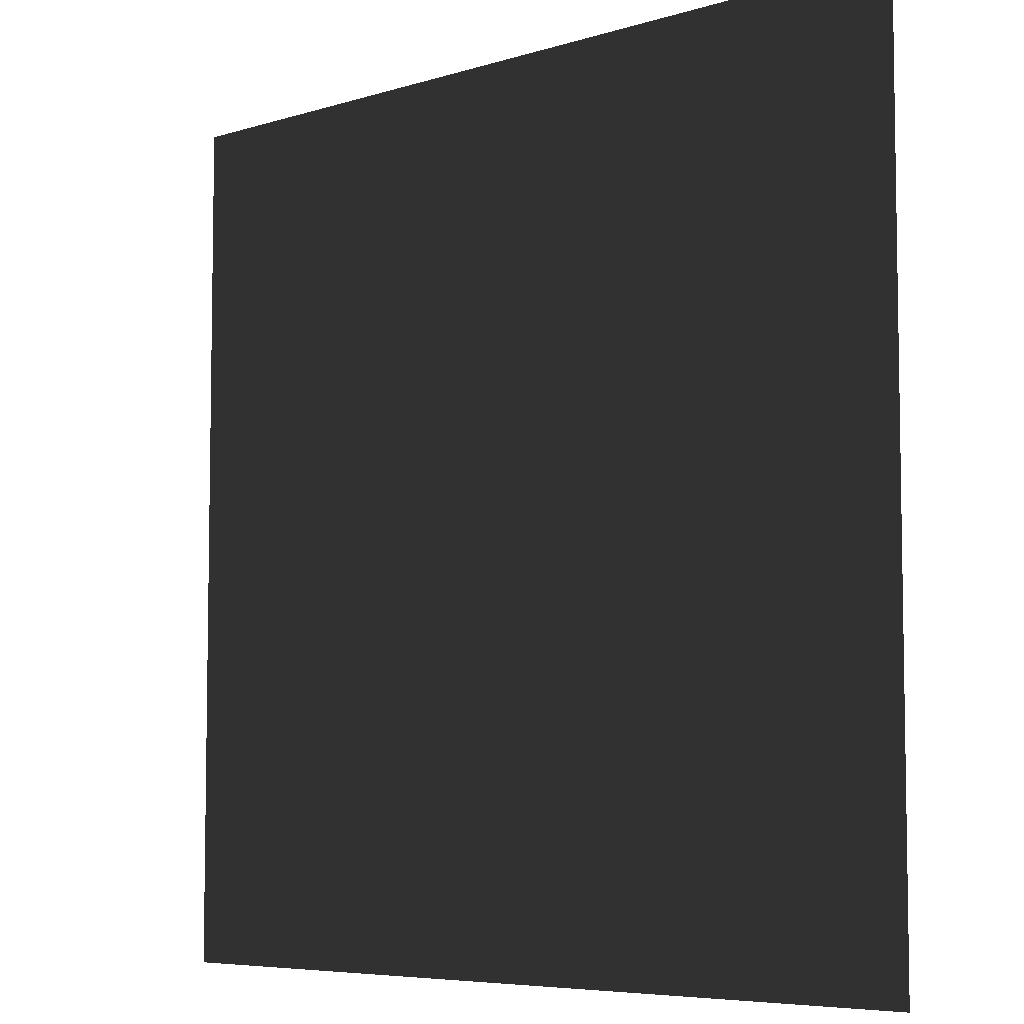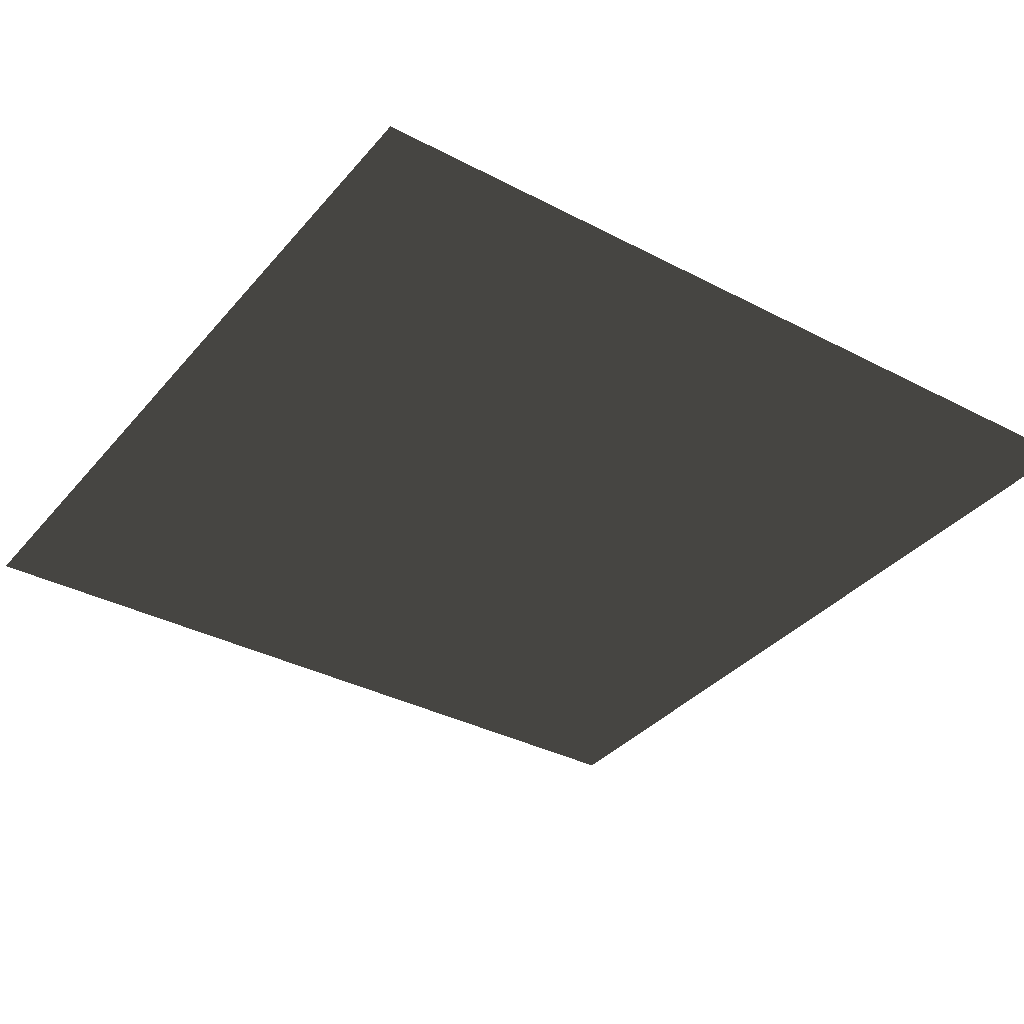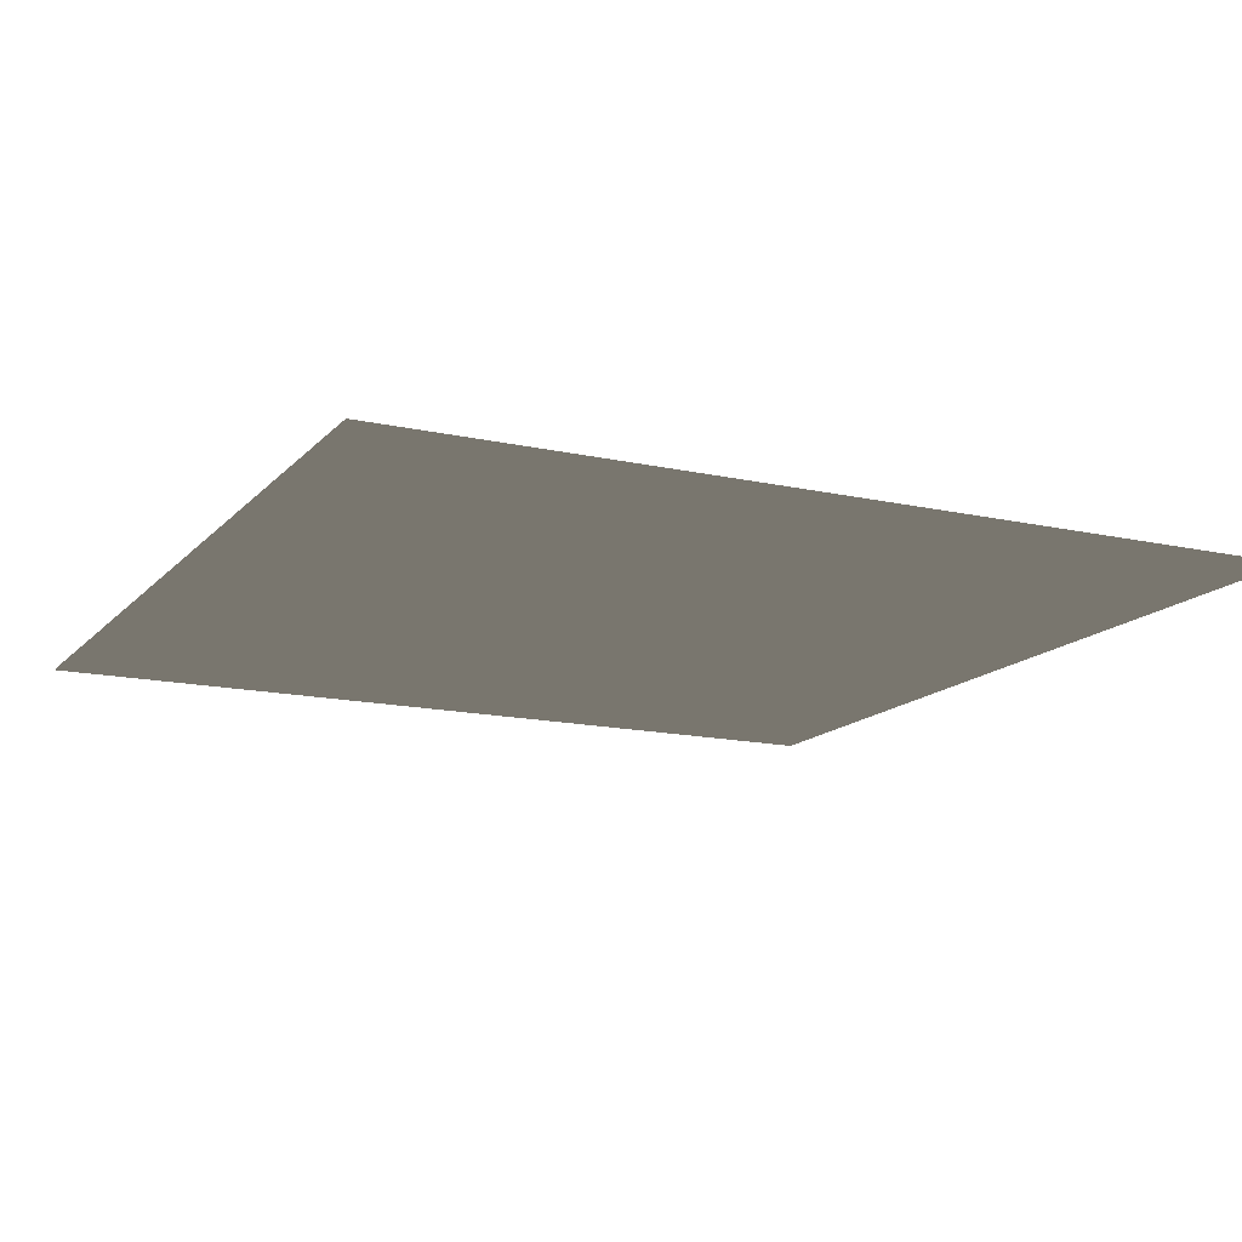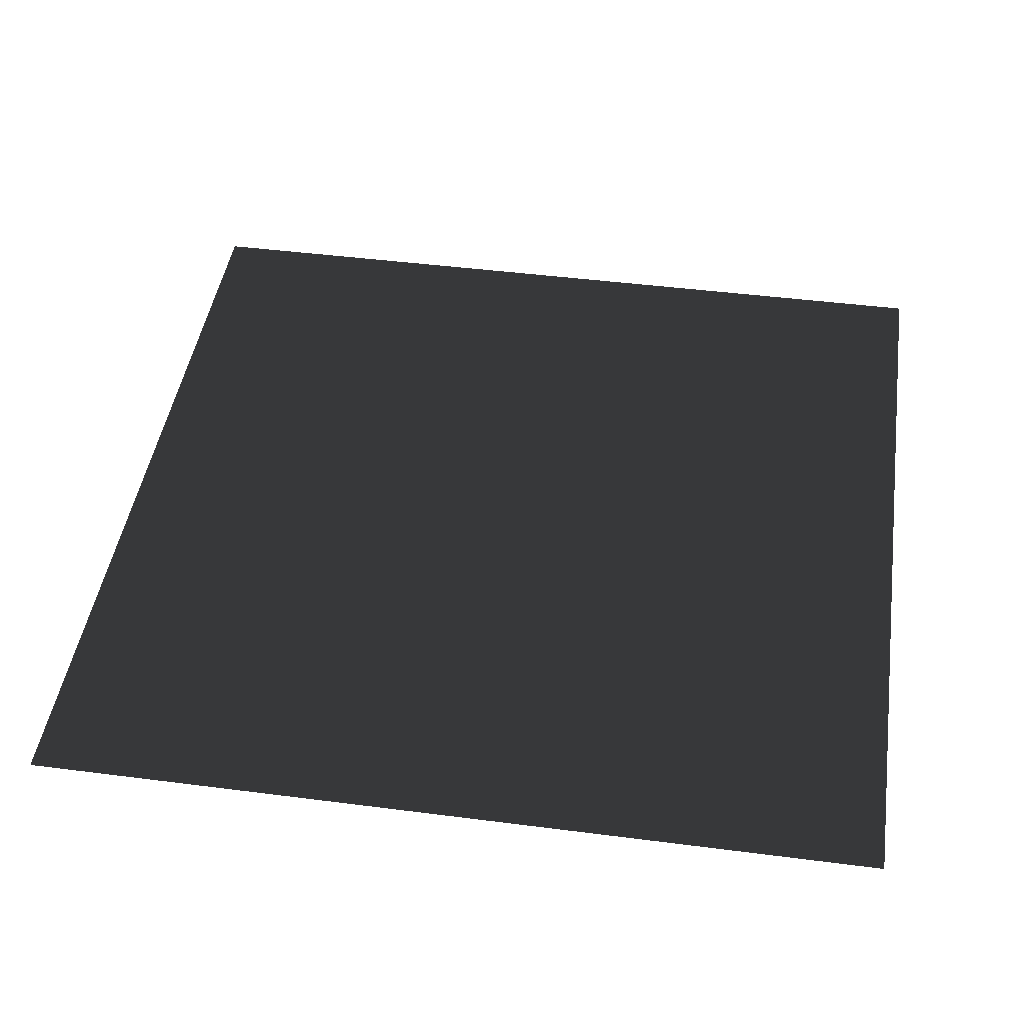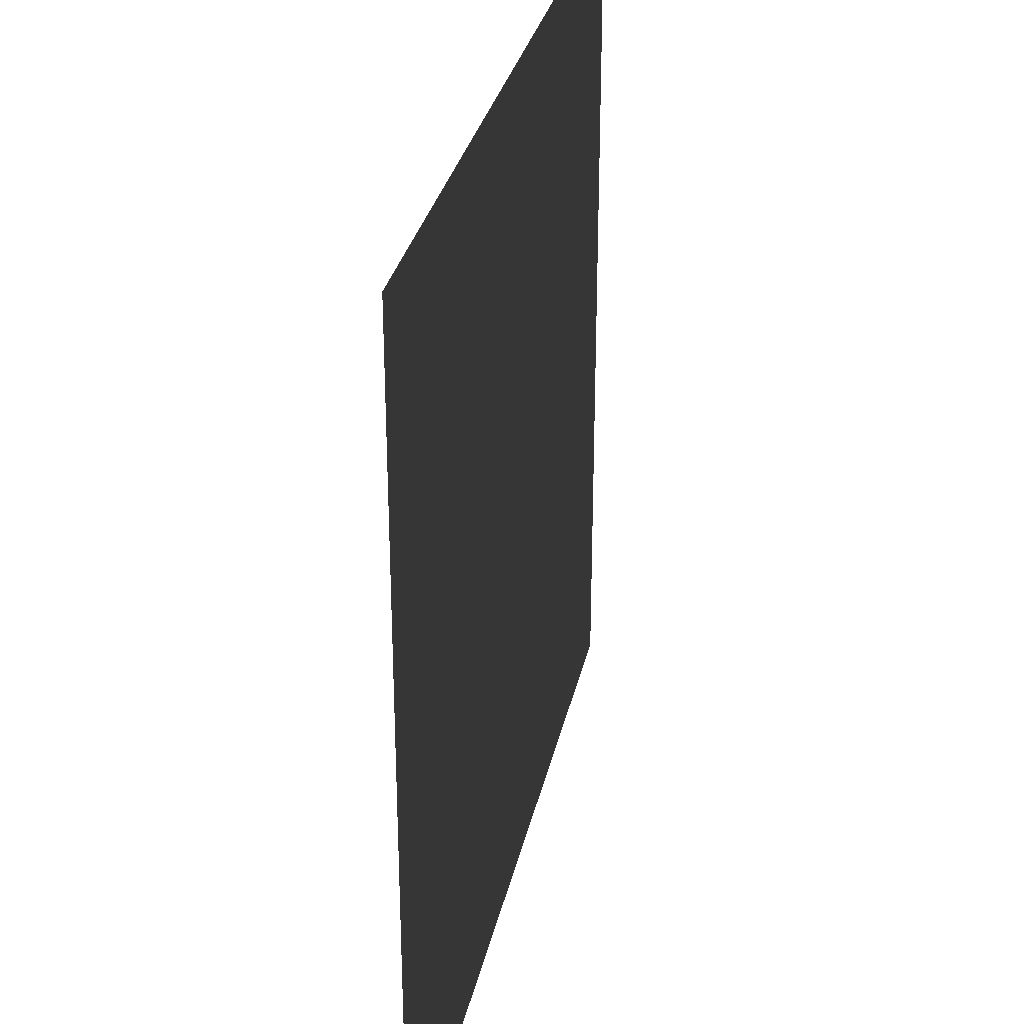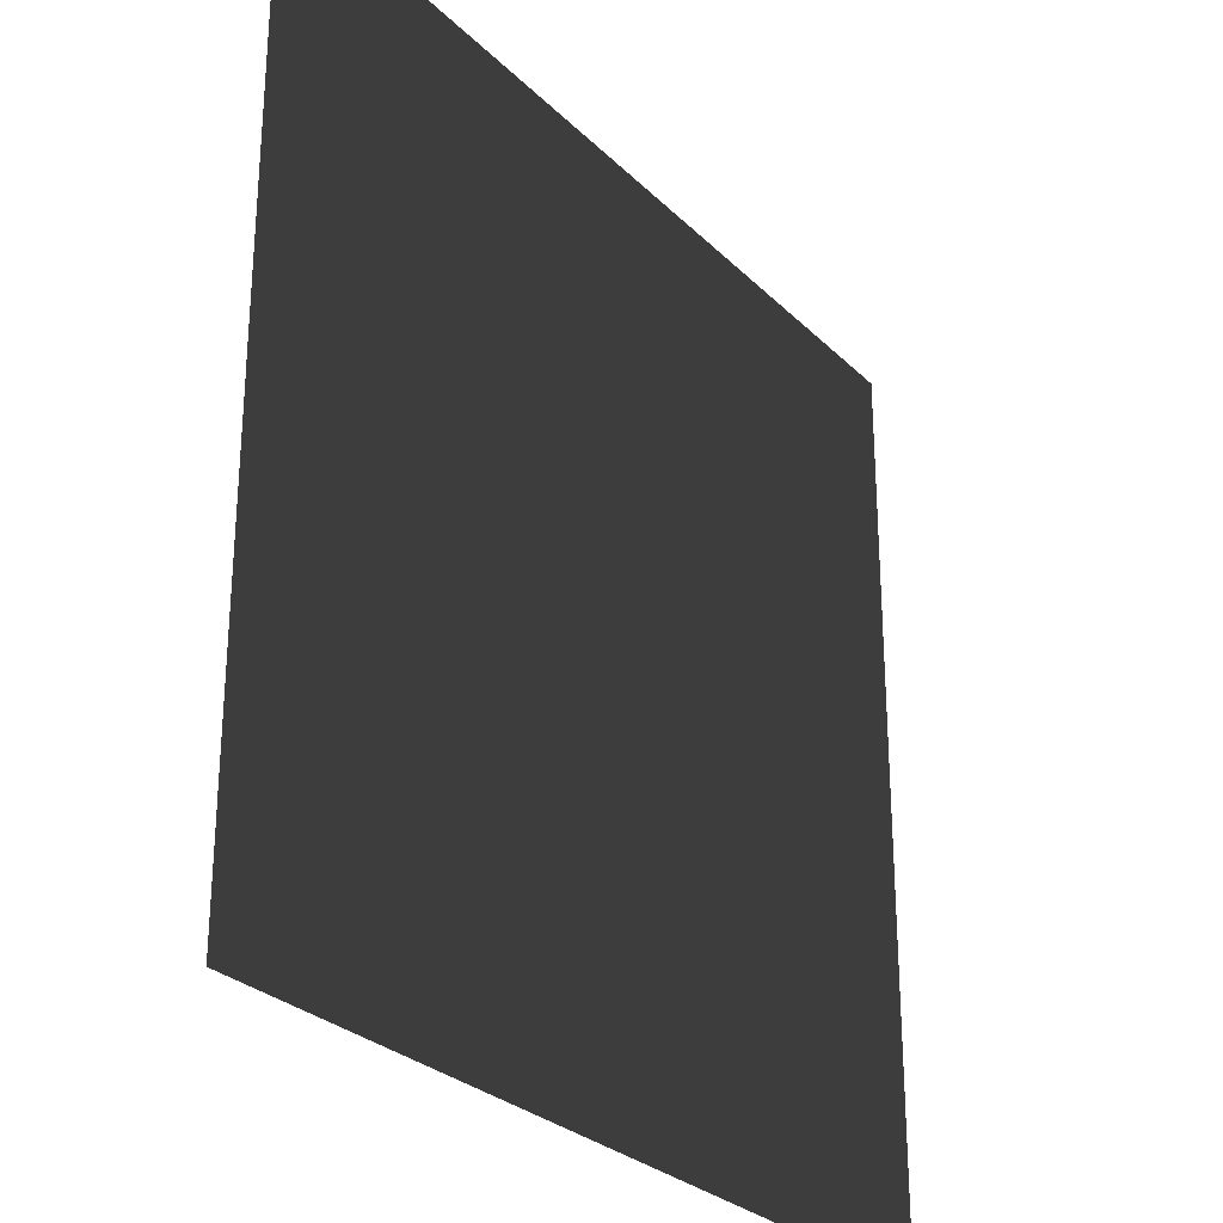
<metadata>
{"format":"obj","ext":"obj","renderer":"f3d","projection":"perspective","resolution":1024,"background":"white","views":[{"elev":-6.2,"azim":43.0,"up":"+Y"},{"elev":-35.6,"azim":-124.6,"up":"+Z"},{"elev":-14.6,"azim":-116.1,"up":"+Z"},{"elev":45.2,"azim":-171.5,"up":"+Z"},{"elev":30.9,"azim":-77.9,"up":"+Y"},{"elev":-27.9,"azim":124.7,"up":"+Y"}]}
</metadata>
<code>
v 0.5 -0.5 0
v -0.5 -0.5 0
v 0.5 0.5 0
v -0.5 0.5 0
f 4 3 1 2

</code>
